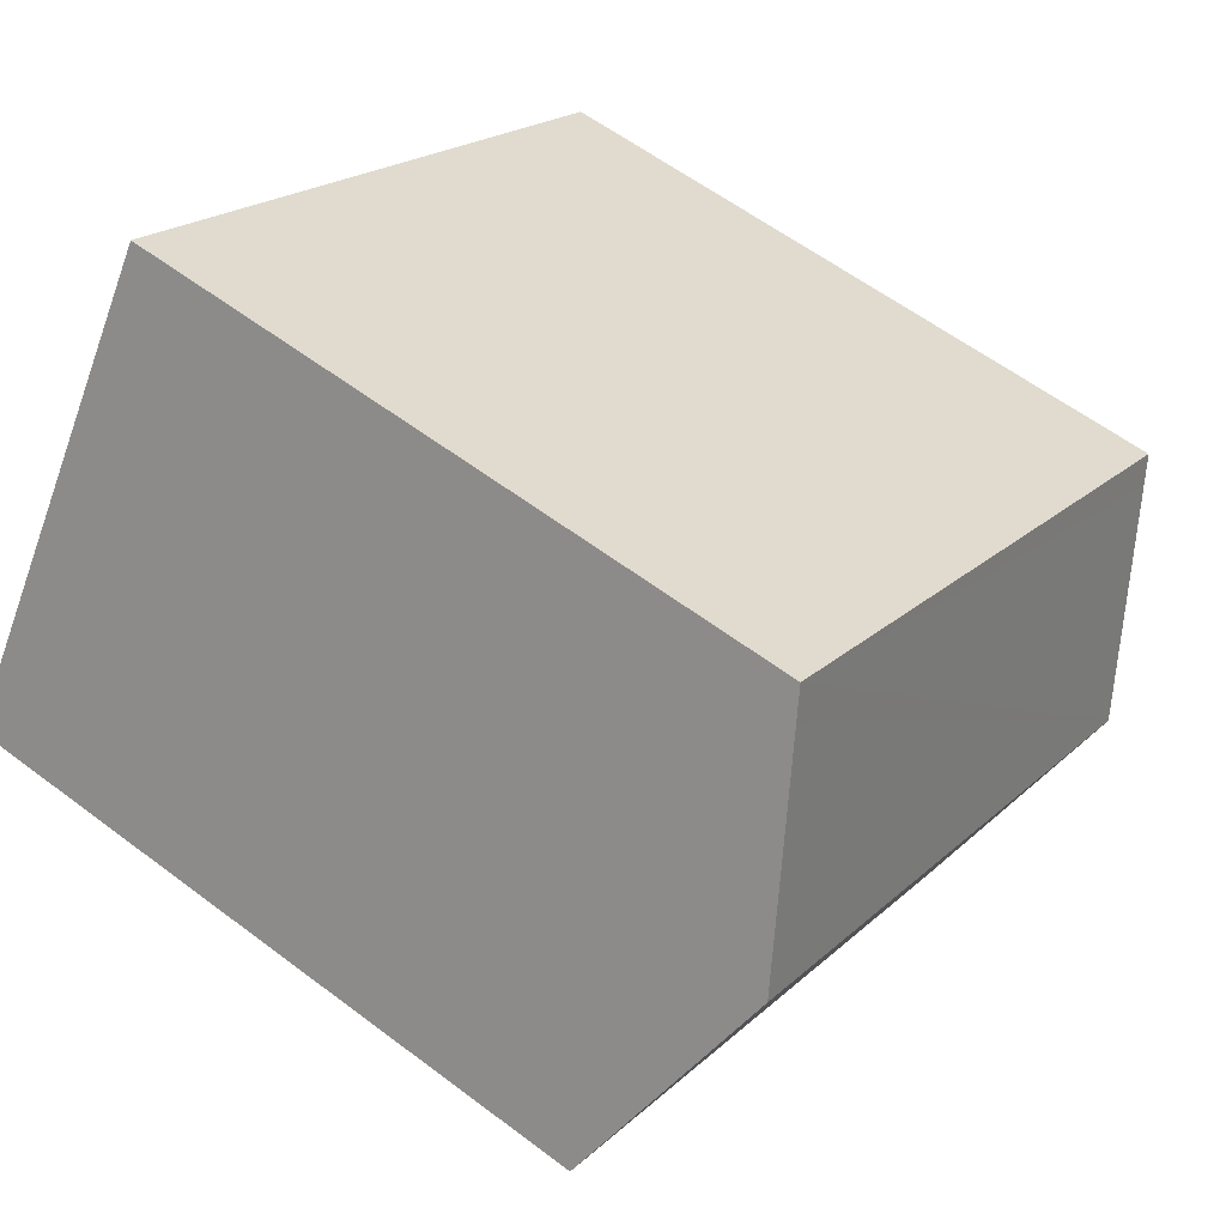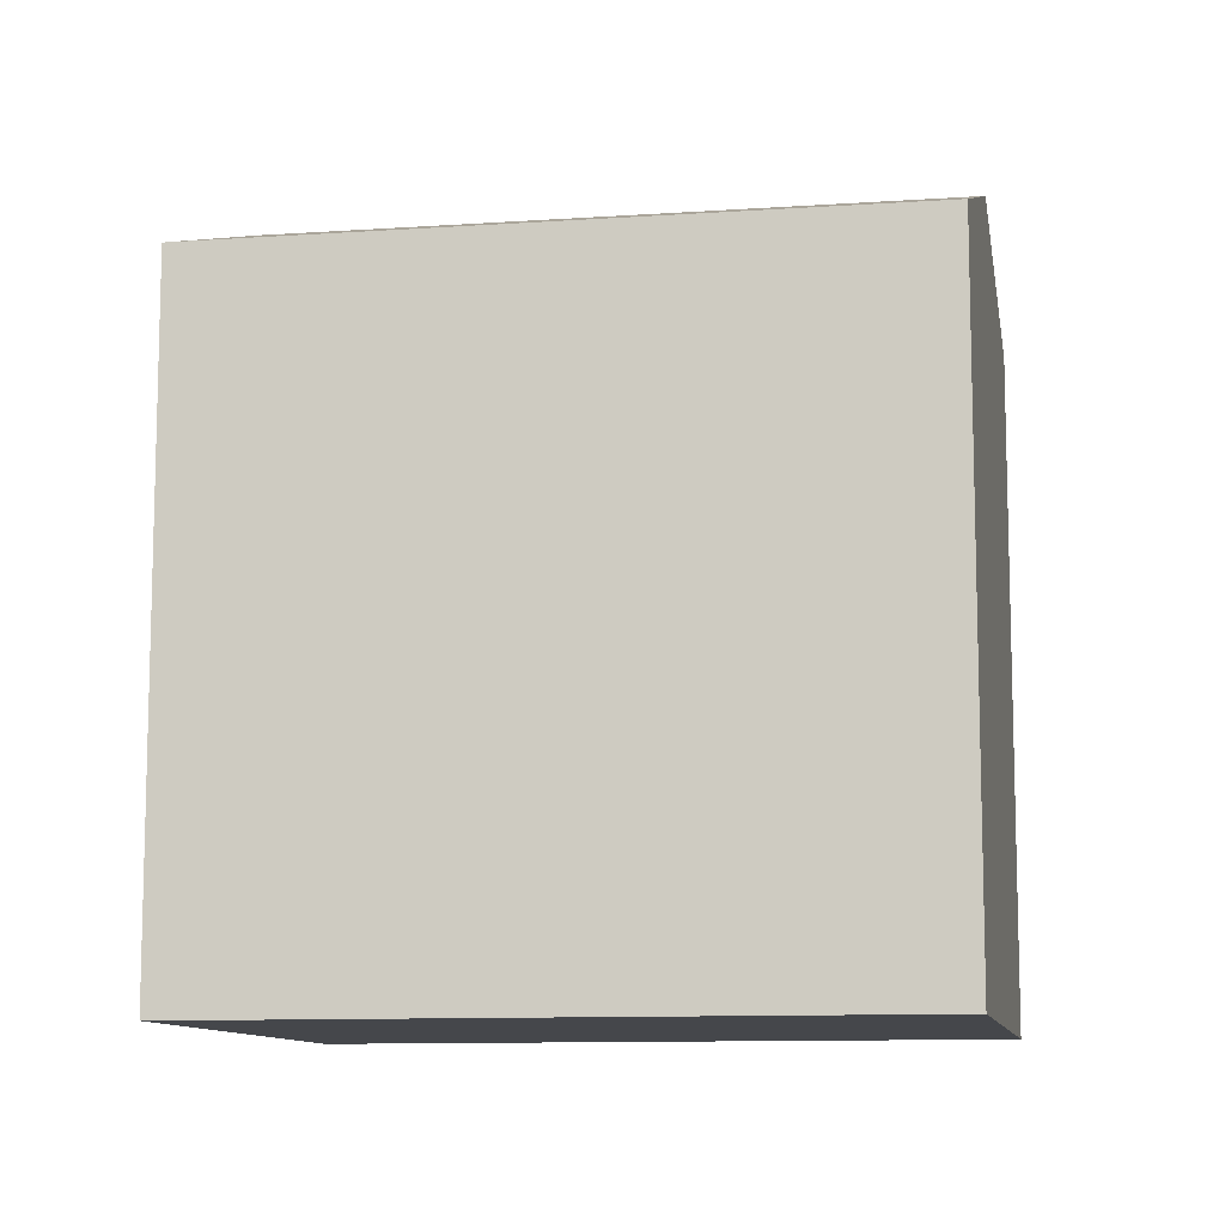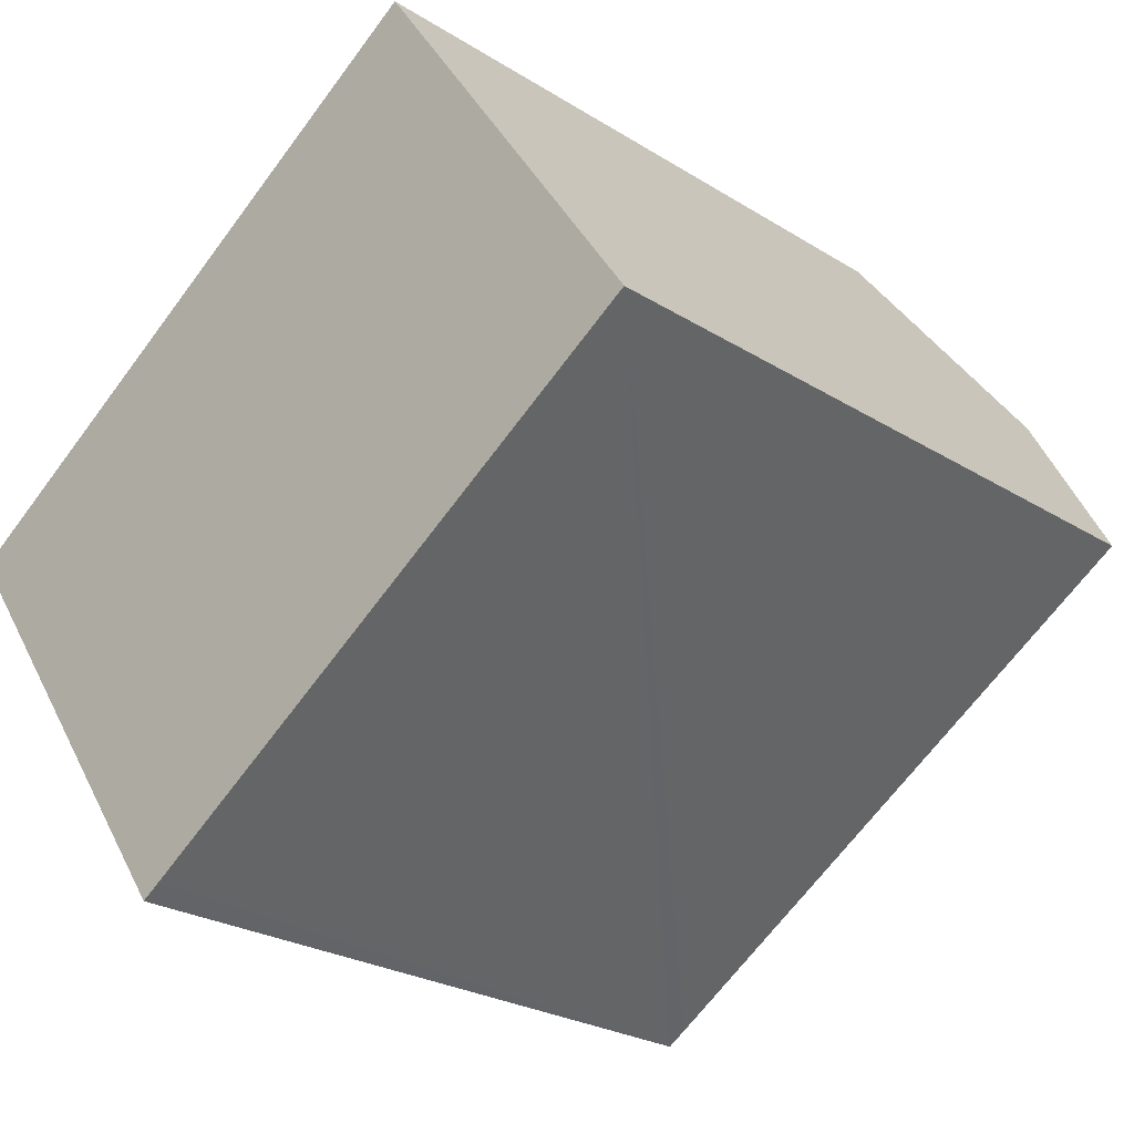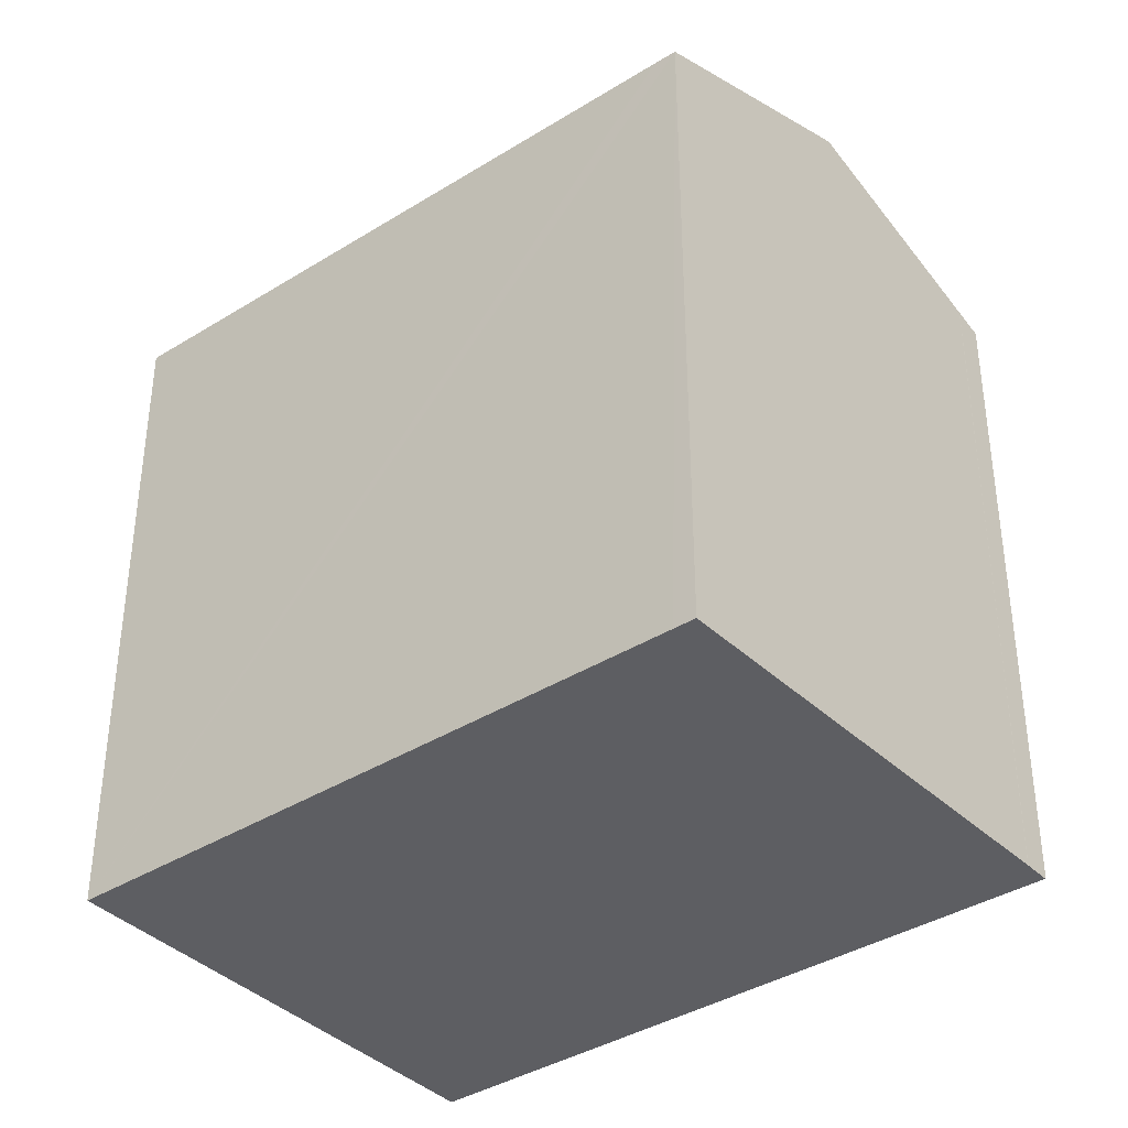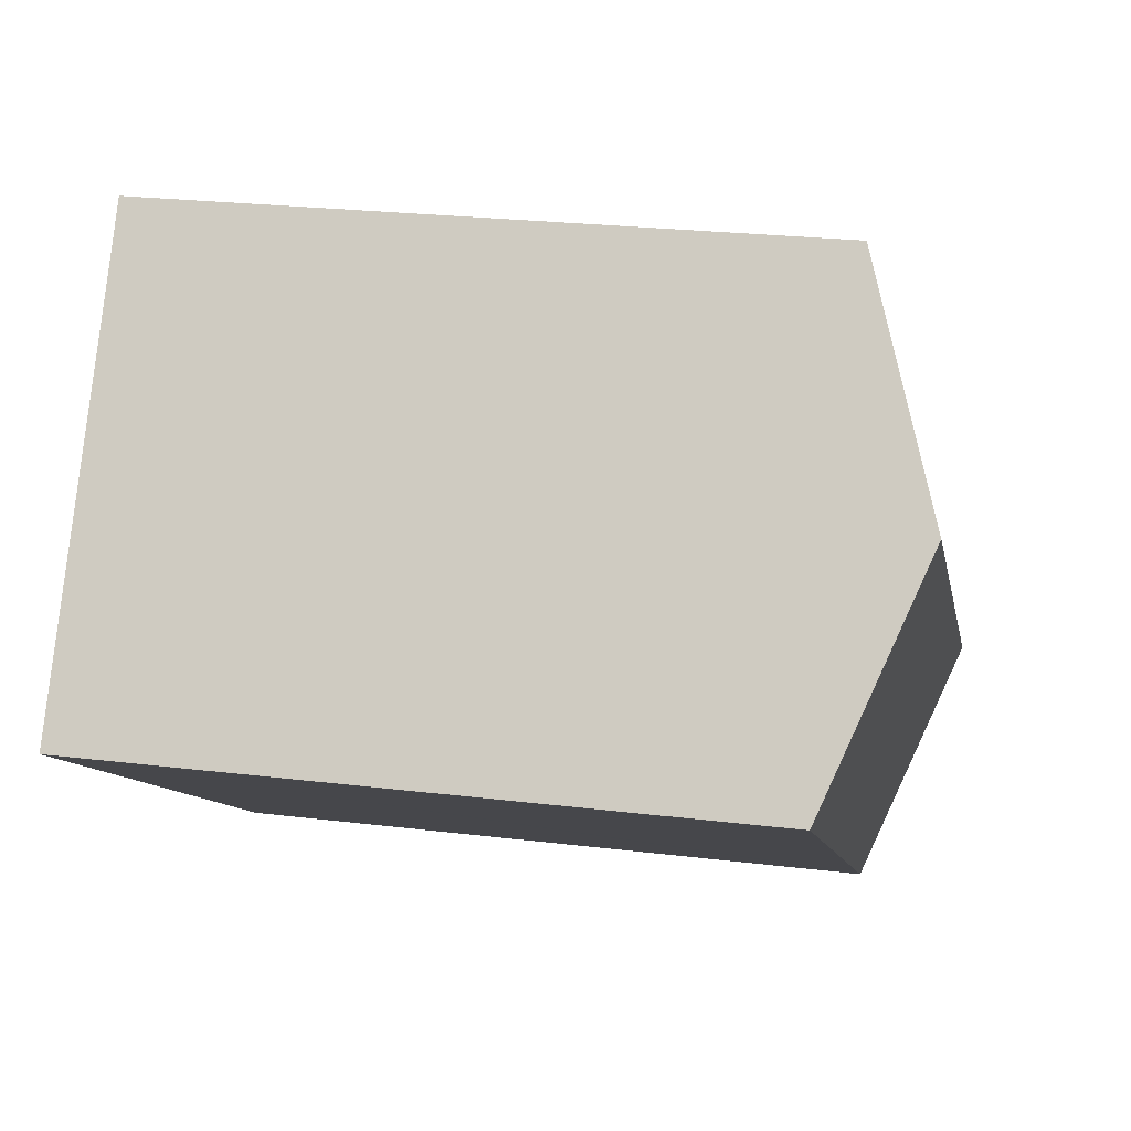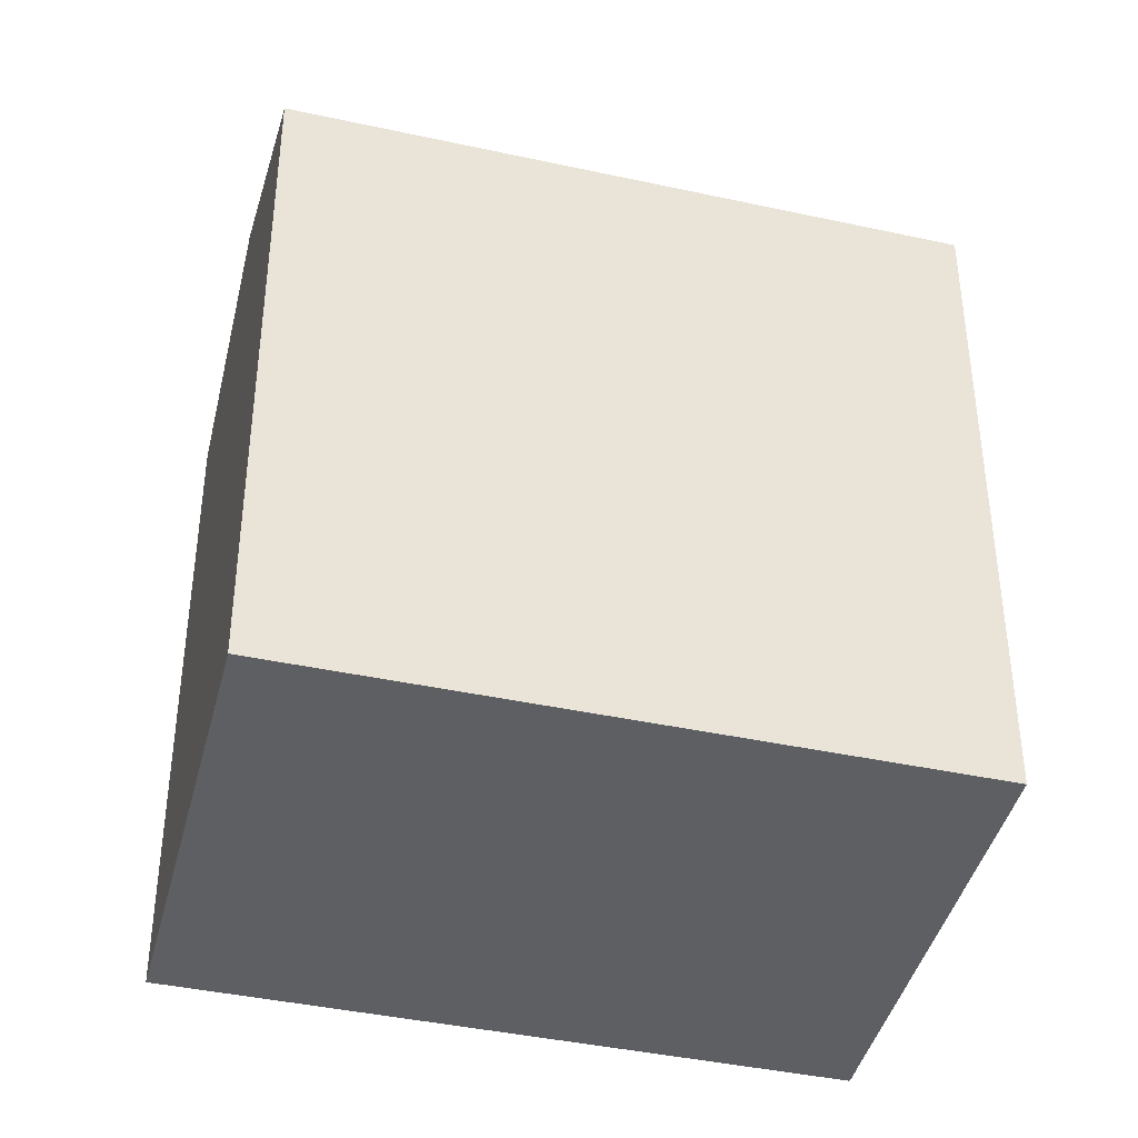
<metadata>
{"format":"obj","ext":"obj","renderer":"f3d","projection":"perspective","resolution":1024,"background":"white","views":[{"elev":59.0,"azim":127.9,"up":"+Z"},{"elev":-10.5,"azim":-23.3,"up":"+Y"},{"elev":-24.8,"azim":44.4,"up":"+Z"},{"elev":-38.5,"azim":-175.0,"up":"+Y"},{"elev":24.3,"azim":101.4,"up":"+Z"},{"elev":-40.6,"azim":131.8,"up":"+Y"}]}
</metadata>
<code>
v  7.719 16.54 -9.885
v  17.89 18.67 4.213
v  21.38 16.56 -0.936
v  3.62 18.67 -5.089
v  7.249 16.54 -10.19
v  0.013 16.55 0.008
v  0.409 16.79 -0.576
v  0 16.55 1.013e-15
v  14.39 16.55 9.38
v  0.418 16.79 -0.588
v  14.81 16.8 8.773
v  0 0 0
v  0.013 -4.899e-19 0.008
v  14.39 -5.744e-16 9.38
v  14.81 -5.372e-16 8.773
v  17.89 -2.58e-16 4.213
v  21.38 5.731e-17 -0.936
v  7.719 6.053e-16 -9.885
v  7.249 6.24e-16 -10.19
v  0.409 3.527e-17 -0.576
v  0.418 3.6e-17 -0.588
v  3.62 3.116e-16 -5.089
g defaultobject
f 1 2 3
f 2 1 4
f 4 1 5
f 6 7 8
f 7 6 9
f 7 9 10
f 10 9 4
f 4 9 11
f 4 11 2
f 12 6 8
f 6 12 13
f 13 9 6
f 9 13 14
f 14 11 9
f 11 14 2
f 2 14 3
f 3 14 15
f 3 15 16
f 3 16 17
f 17 1 3
f 1 17 5
f 5 17 18
f 5 18 19
f 20 8 7
f 8 20 12
f 19 4 5
f 4 19 10
f 10 19 21
f 21 19 22
f 21 7 10
f 7 21 20
f 18 22 19
f 22 18 17
f 22 17 21
f 21 17 13
f 13 17 16
f 13 16 15
f 13 15 14

</code>
